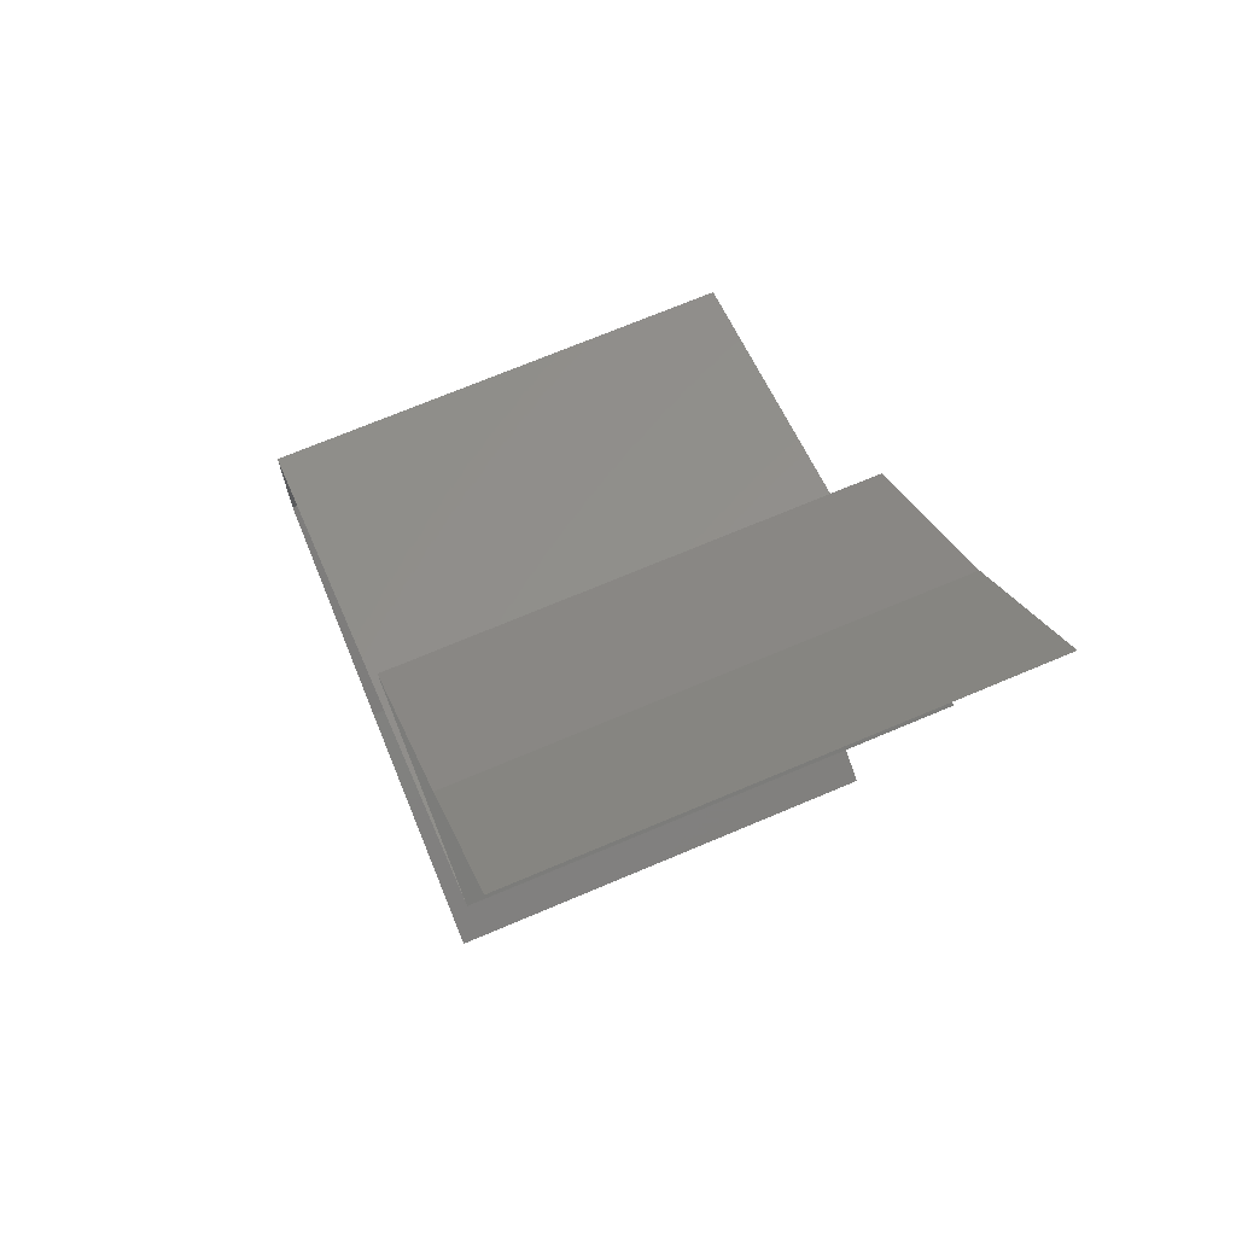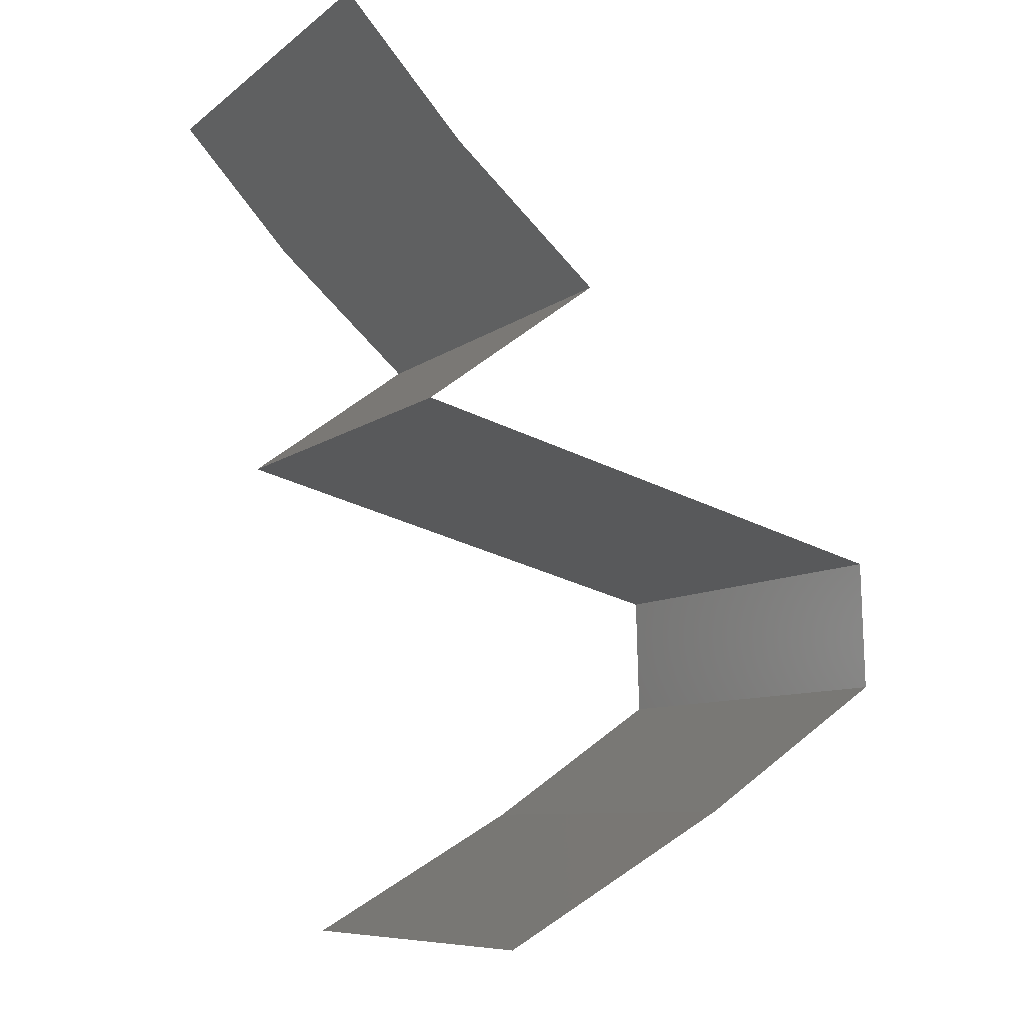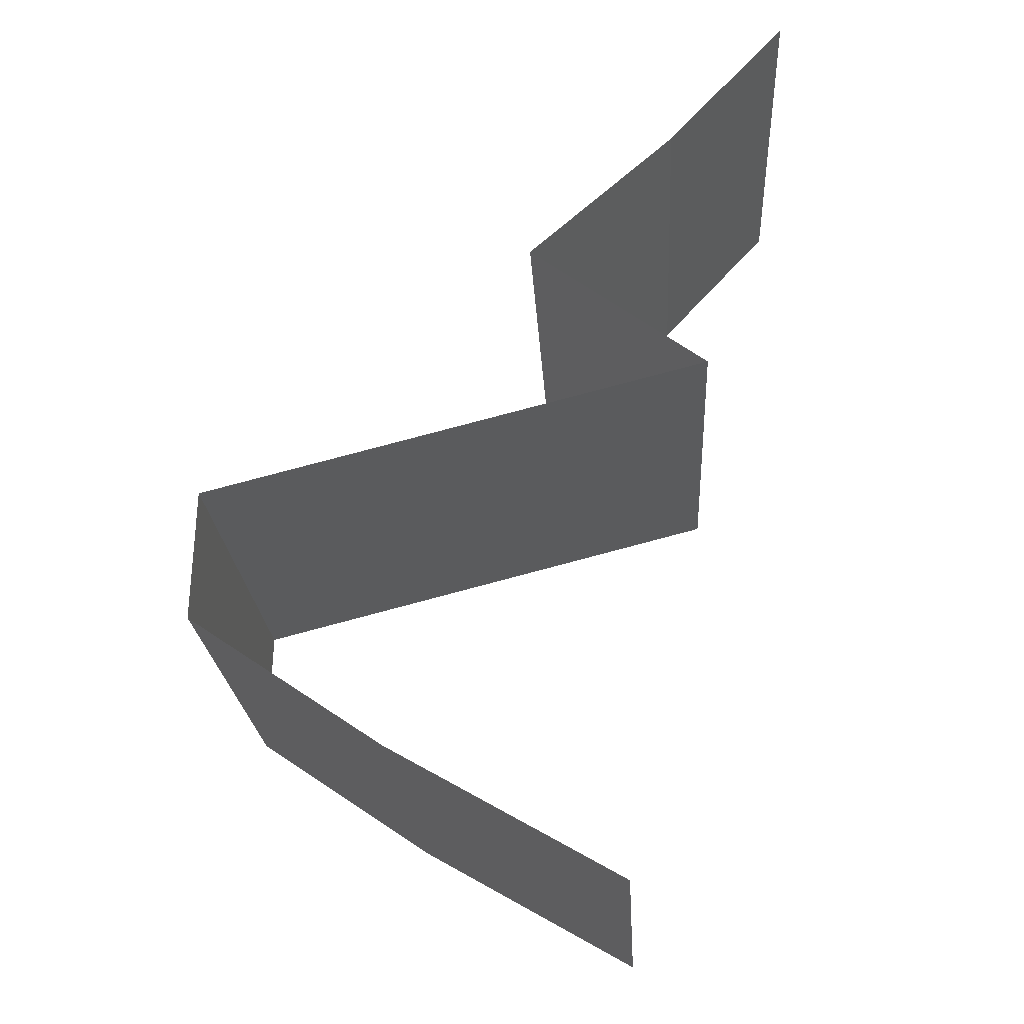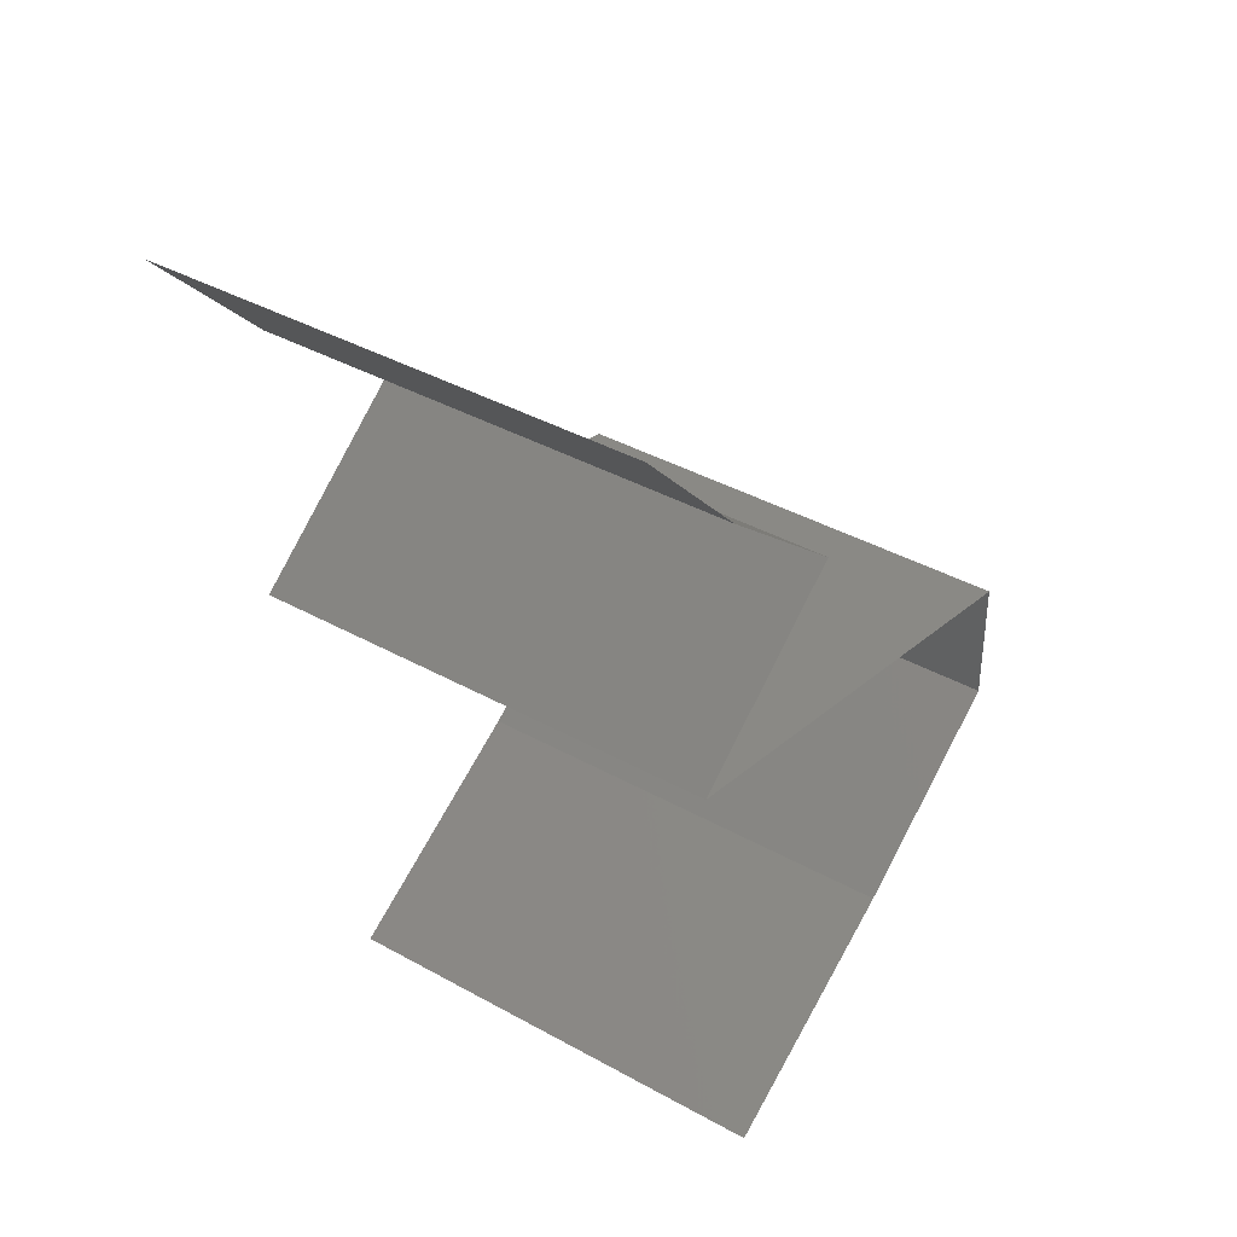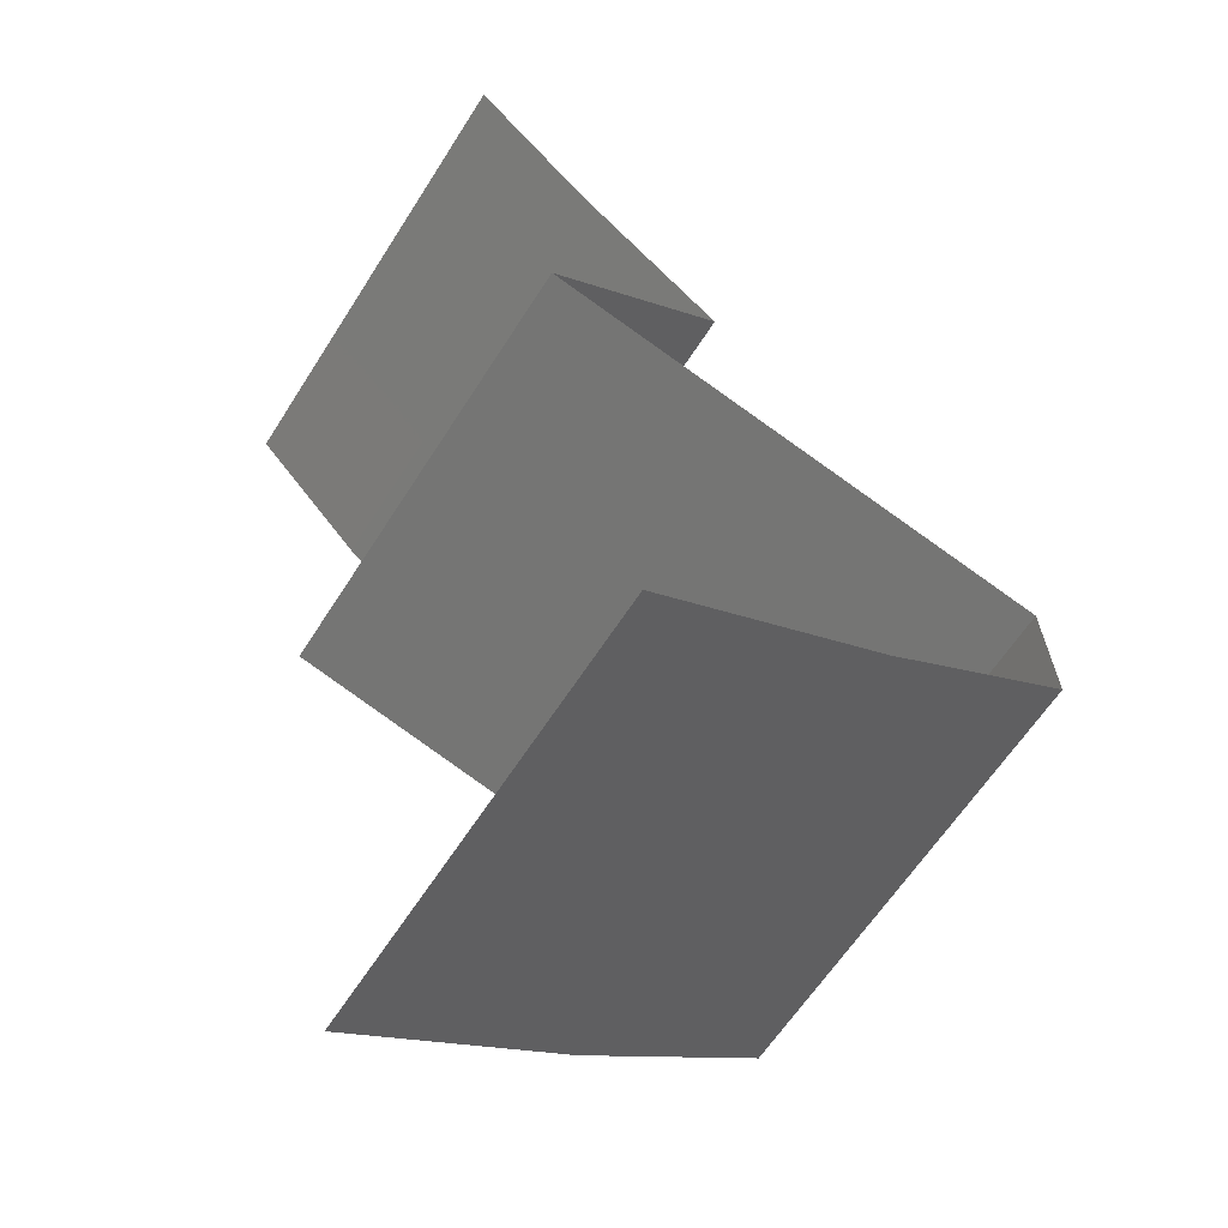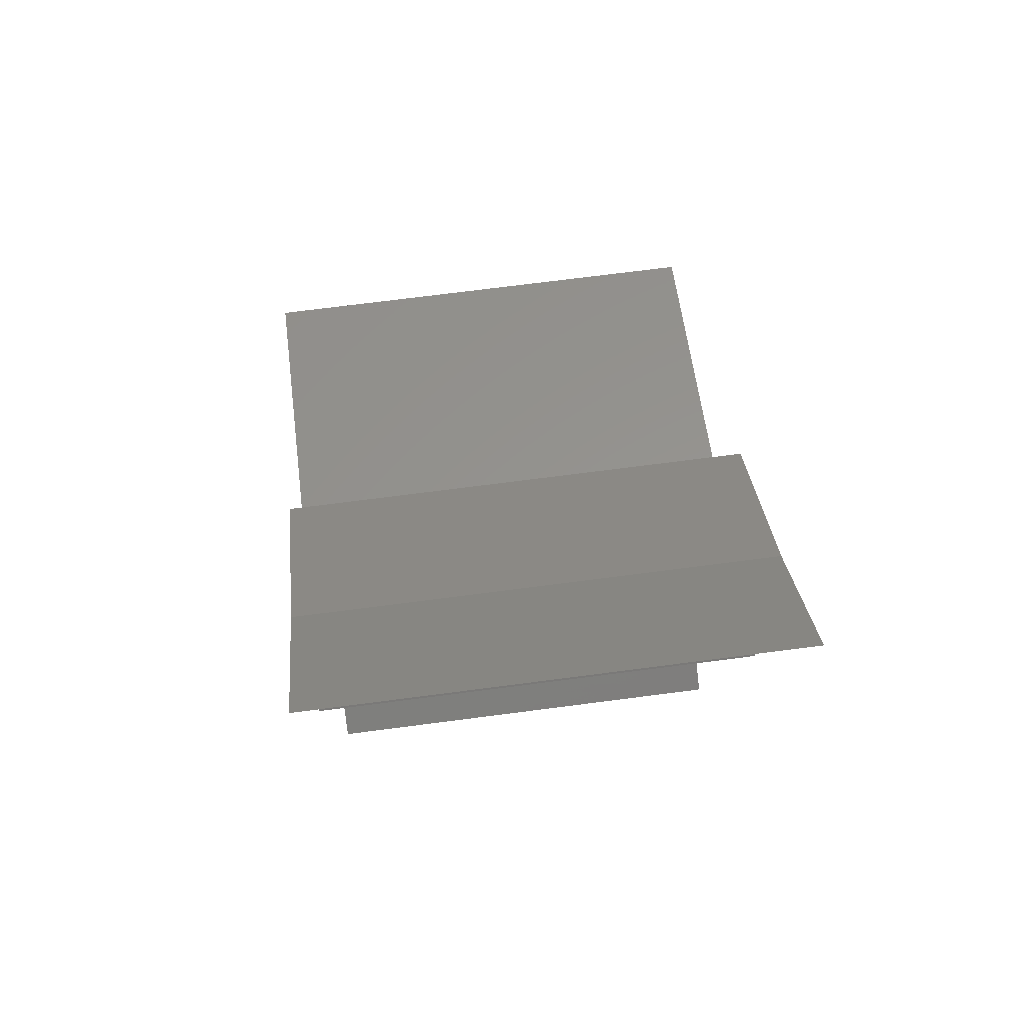
<metadata>
{"format":"stl","ext":"stl","renderer":"f3d","projection":"perspective","resolution":1024,"background":"white","views":[{"elev":70.3,"azim":67.0,"up":"+Y"},{"elev":-8.7,"azim":151.9,"up":"+Y"},{"elev":-22.1,"azim":3.4,"up":"+Y"},{"elev":40.2,"azim":124.3,"up":"+Y"},{"elev":-62.5,"azim":147.5,"up":"+Y"},{"elev":71.8,"azim":82.6,"up":"+Y"}]}
</metadata>
<code>
# stl→obj: 41 verts, 60 faces
v 0.03664 0.04585 0.02
v 0.03664 0.04585 0.01
v 0.03401 0.04299 0.015
v 0.03137 0.04012 0
v 0.03137 0.04012 0.01
v 0.03401 0.04299 0.005
v 0.03137 0.04012 0.02
v 0.03664 0.04585 0
v 0.02811 0.03725 0.015
v 0.02484 0.03439 0
v 0.02484 0.03439 0.01
v 0.02811 0.03725 0.005
v 0.02484 0.03439 0.02
v 0.02874 0.03152 0.015
v 0.03265 0.02866 0
v 0.03265 0.02866 0.01
v 0.02874 0.03152 0.005
v 0.03265 0.02866 0.02
v 0.0215 0.02579 0.02
v 0.02395 0.02642 0.008713
v 0.0215 0.02579 0
v 0.01036 0.02293 0.02
v 0.01703 0.02464 0.01308
v 0.01036 0.02293 0
v 0.01673 0.02456 0.006372
v 0.01036 0.02293 0.01
v 0.01021 0.01719 0.01
v 0.01029 0.02006 0.005
v 0.01029 0.02006 0.015
v 0.01021 0.01719 0.02
v 0.01021 0.01719 0
v 0.01866 0.01146 0
v 0.01443 0.01433 0.005
v 0.01866 0.01146 0.02
v 0.01443 0.01433 0.015
v 0.01866 0.01146 0.01
v 0.02874 0.005732 0.02
v 0.0237 0.008597 0.01432
v 0.02874 0.005732 0
v 0.0237 0.008597 0.005729
v 0.02874 0.005732 0.01
f 1 2 3
f 4 5 6
f 5 7 3
f 2 8 6
f 8 4 6
f 7 1 3
f 2 5 3
f 5 2 6
f 7 5 9
f 10 11 12
f 5 4 12
f 11 13 9
f 11 5 12
f 5 11 9
f 13 7 9
f 4 10 12
f 13 11 14
f 15 16 17
f 11 10 17
f 16 18 14
f 16 11 17
f 11 16 14
f 10 15 17
f 18 13 14
f 19 18 20
f 16 15 20
f 15 21 20
f 22 19 23
f 21 24 25
f 26 22 23
f 19 20 23
f 24 26 25
f 20 25 23
f 21 25 20
f 25 26 23
f 18 16 20
f 27 26 28
f 26 27 29
f 30 22 29
f 24 31 28
f 26 24 28
f 22 26 29
f 31 27 28
f 27 30 29
f 31 32 33
f 34 30 35
f 27 33 35
f 33 36 35
f 30 27 35
f 32 36 33
f 27 31 33
f 36 34 35
f 37 34 38
f 32 39 40
f 34 36 38
f 39 41 40
f 36 32 40
f 41 37 38
f 36 40 38
f 40 41 38

</code>
